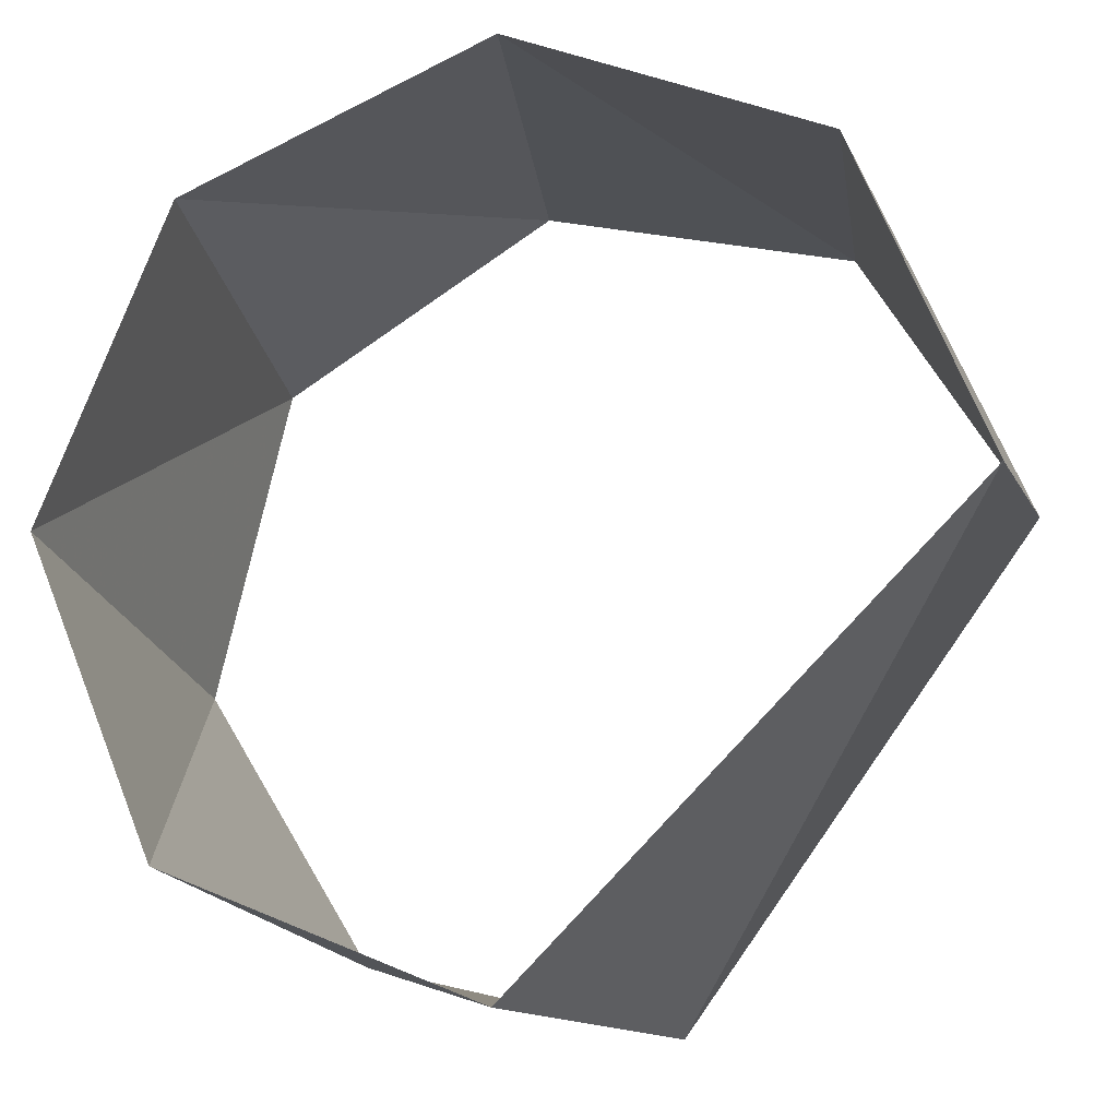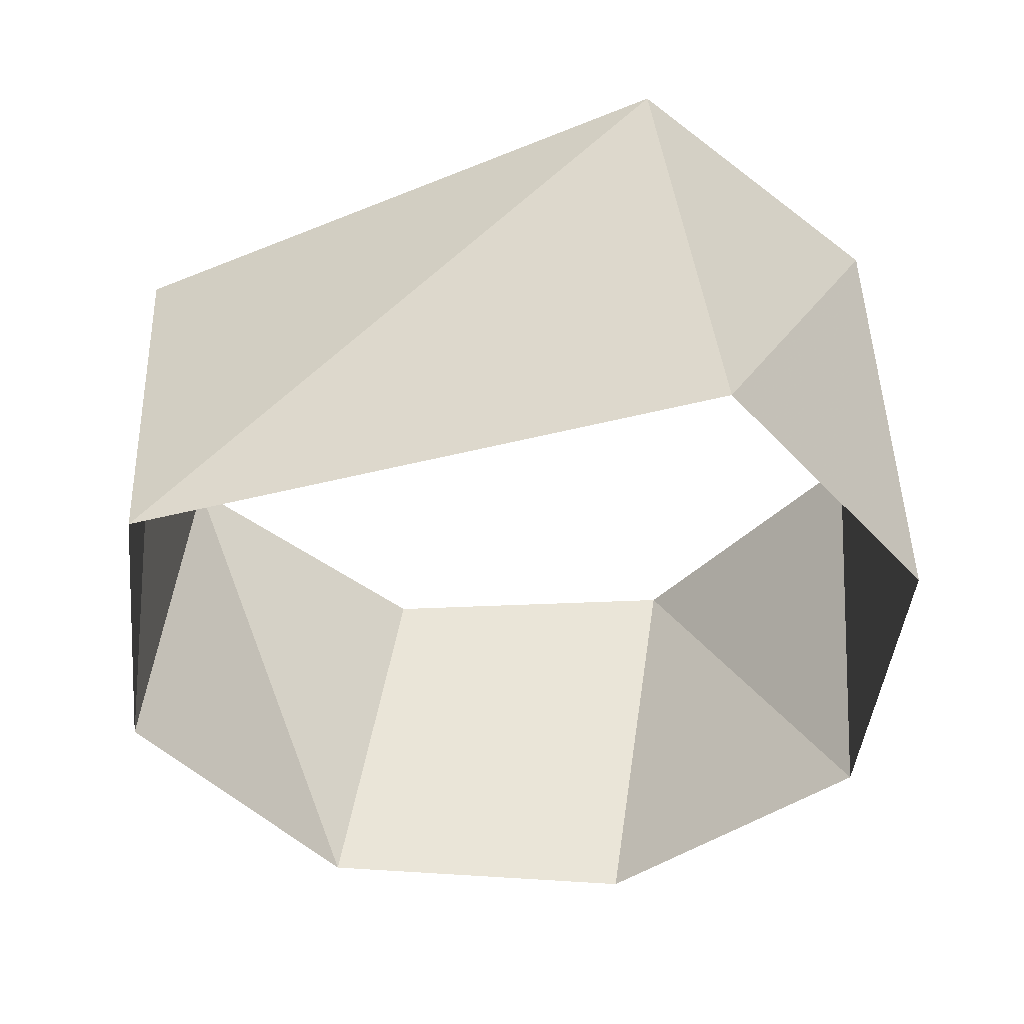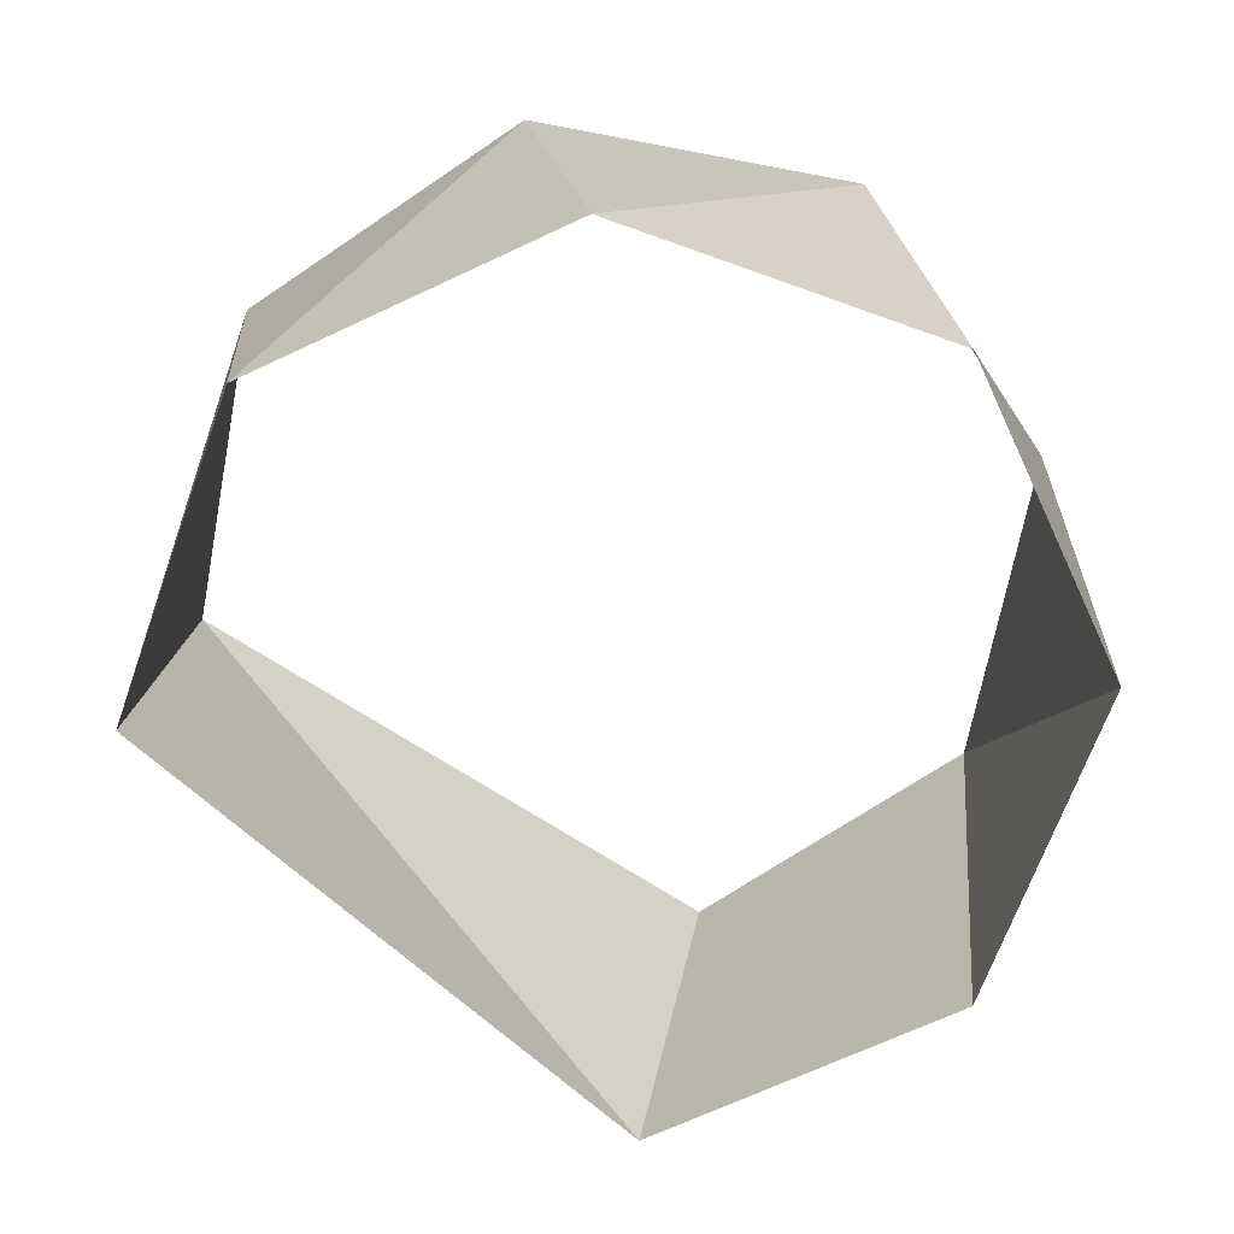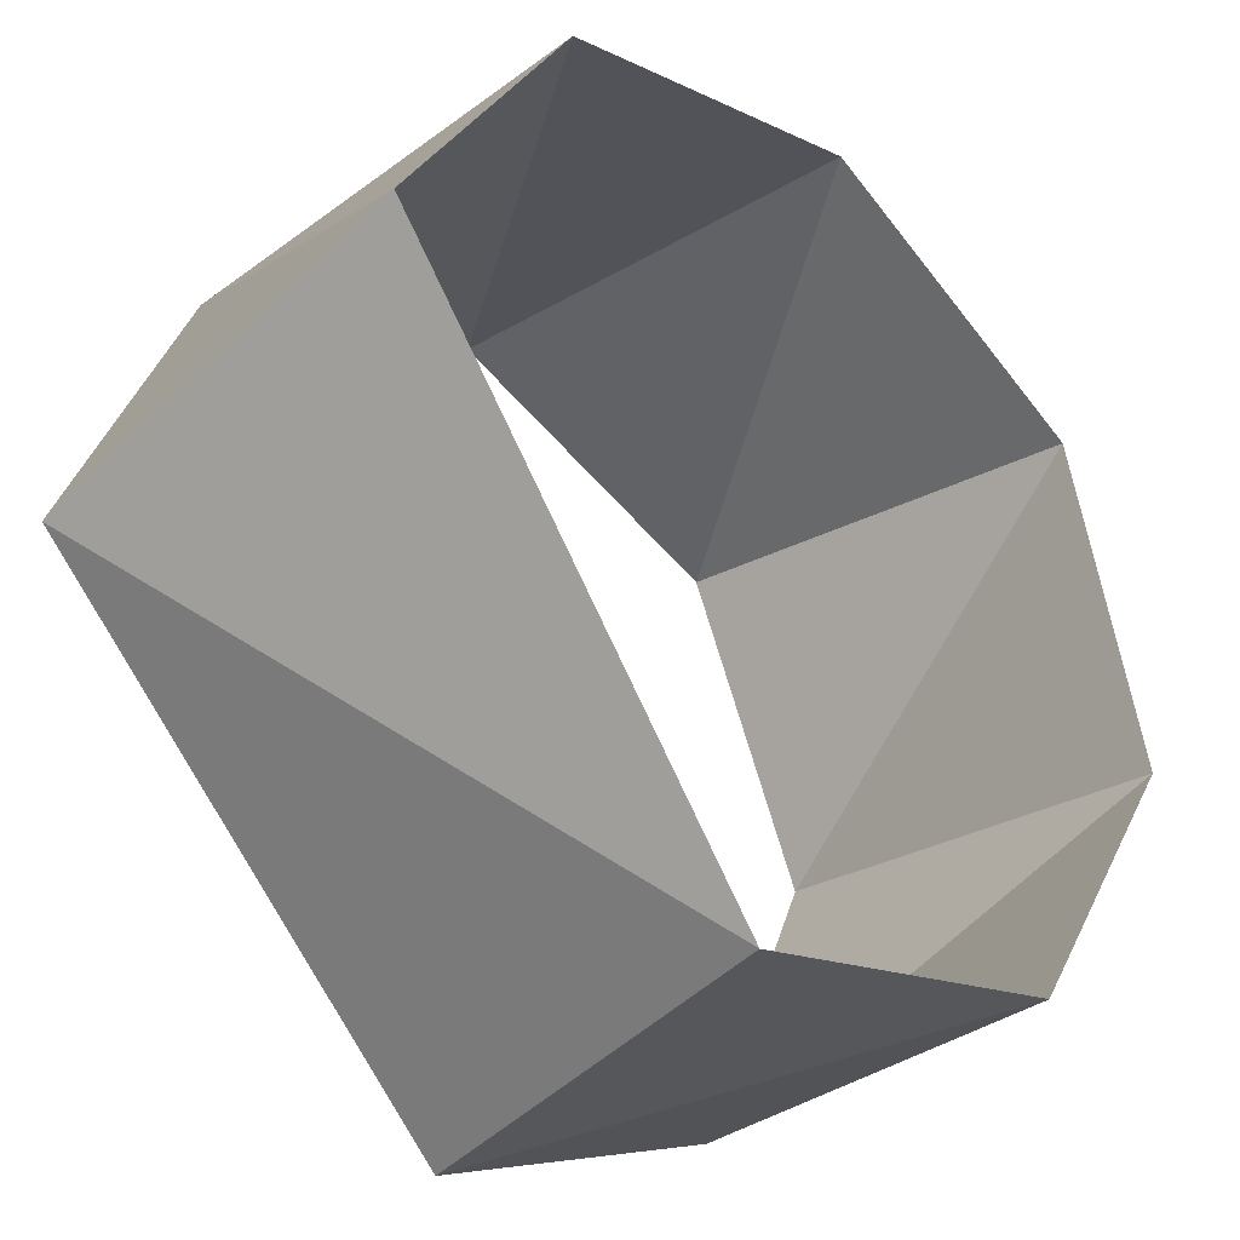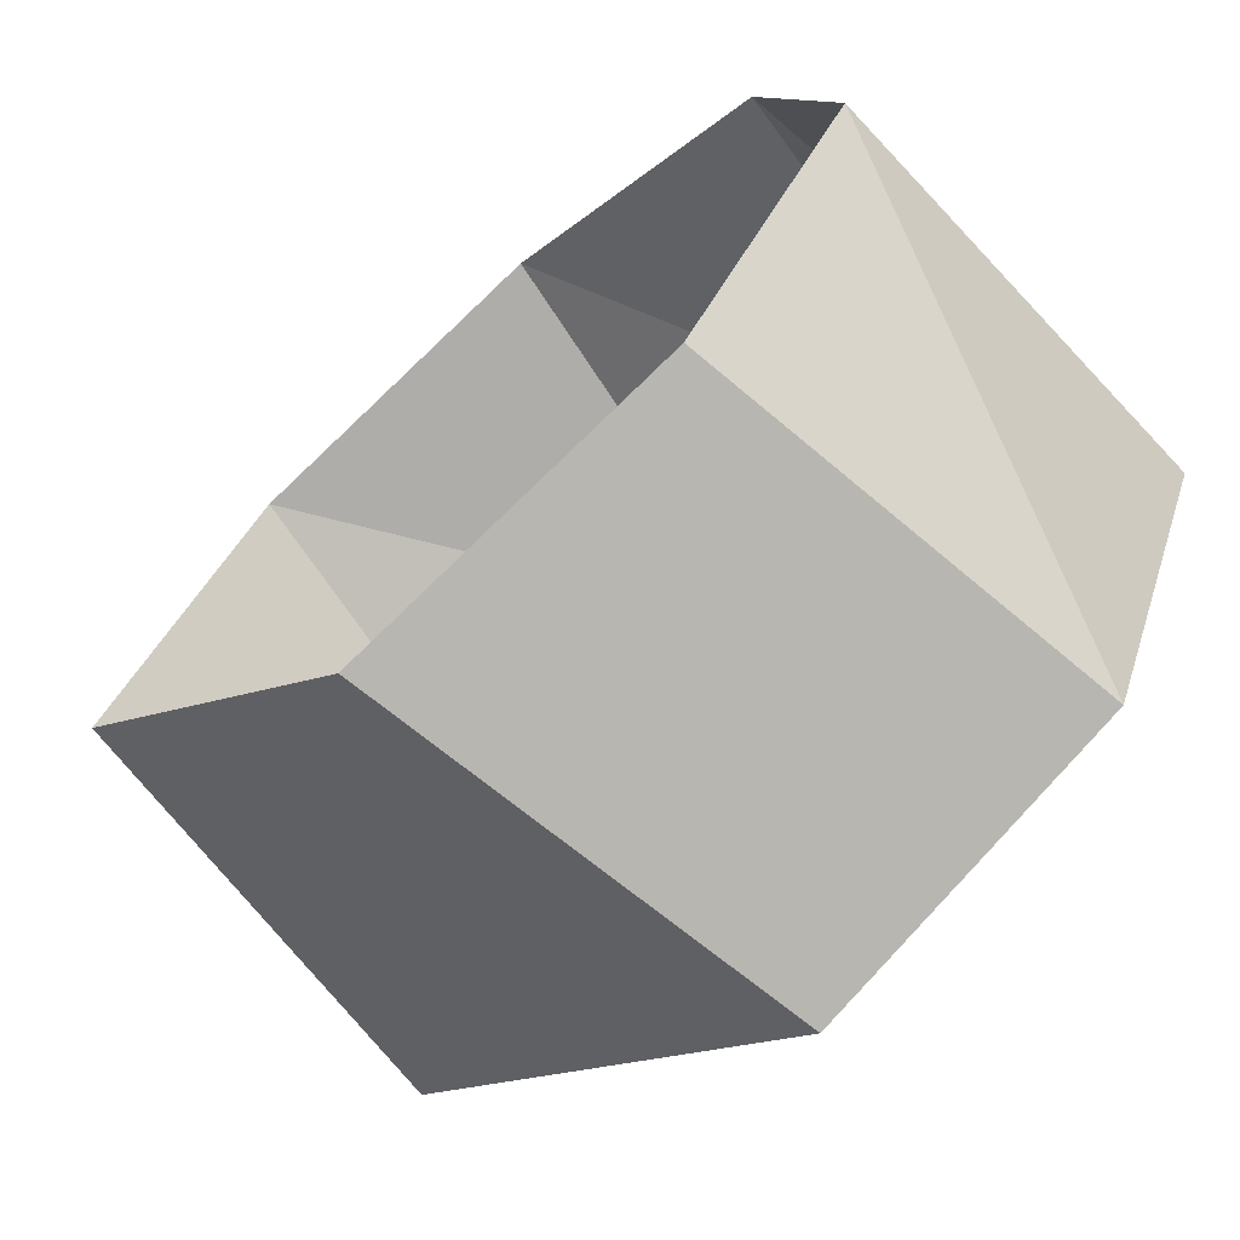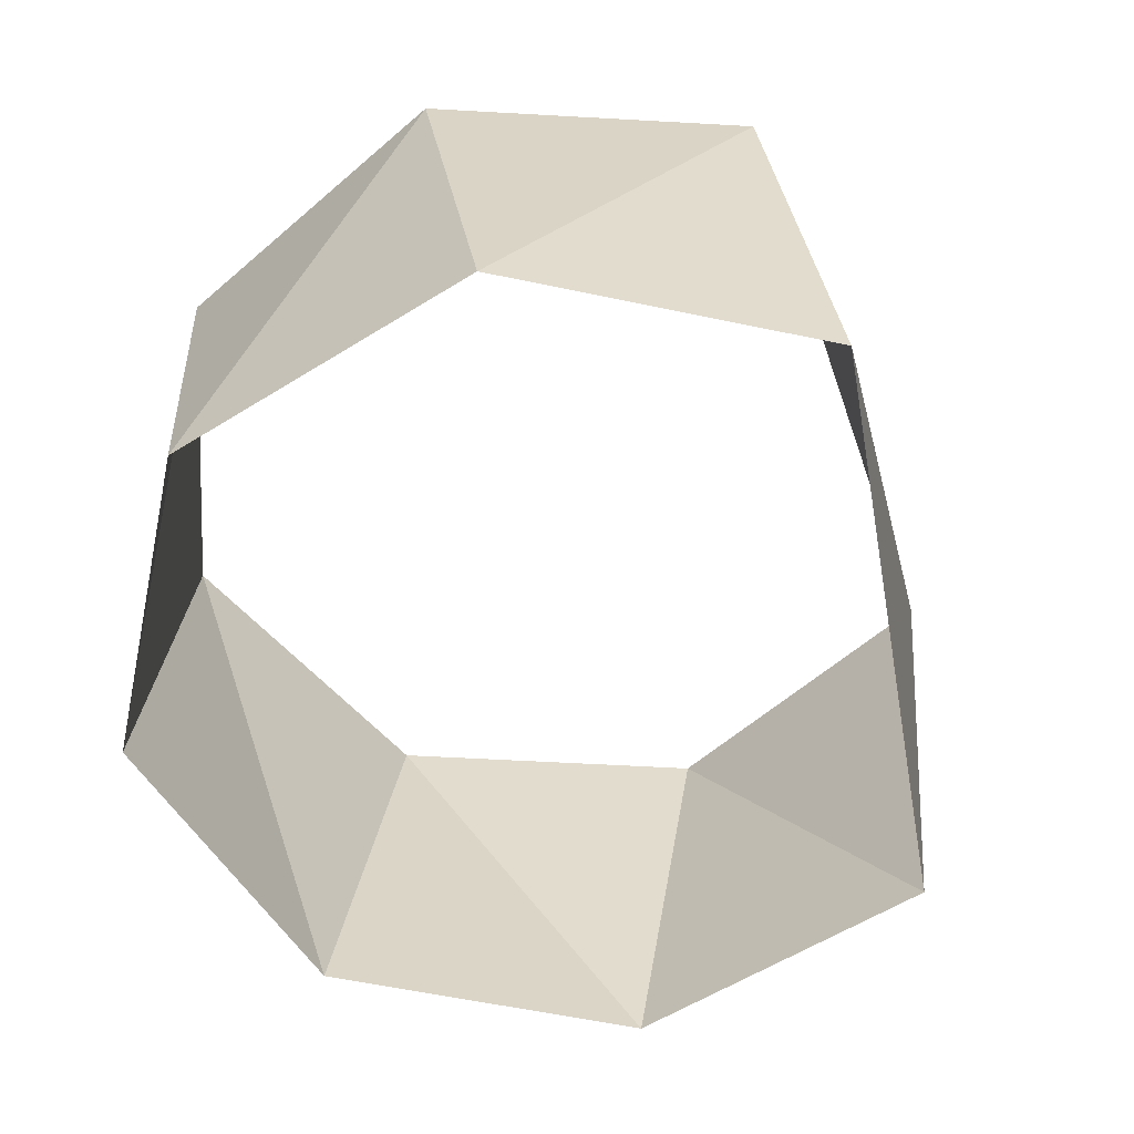
<metadata>
{"format":"obj","ext":"obj","renderer":"f3d","projection":"perspective","resolution":1024,"background":"white","views":[{"elev":-14.6,"azim":-165.2,"up":"+Y"},{"elev":-44.1,"azim":-28.4,"up":"+Z"},{"elev":-68.5,"azim":92.7,"up":"+Z"},{"elev":-35.3,"azim":-43.0,"up":"+Y"},{"elev":-70.1,"azim":42.0,"up":"+Y"},{"elev":-58.8,"azim":-124.8,"up":"+Z"}]}
</metadata>
<code>
v -2.45e-15 -1 20
v 0.7071 -0.7071 20
v 1 -4.899e-16 20
v 1 -4.899e-16 20
v 0.7071 0.7071 20
v 5.511e-16 1 20
v -0.7071 0.7071 20
v -1 6.123e-16 20
v -0.1564 -0.9877 21
v 0.5878 -0.809 21
v 0.9877 -0.1564 21
v 0.809 0.5878 21
v 0.809 0.5878 21
v 0.1564 0.9877 21
v -0.5878 0.809 21
v -0.9877 0.1564 21
f 8 16 7
f 16 7 15
f 7 15 6
f 15 6 14
f 6 14 5
f 14 5 13
f 13 5 12
f 5 12 4
f 12 4 11
f 4 11 3
f 3 11 2
f 11 2 10
f 2 10 1
f 10 1 9
f 1 9 8
f 9 8 16

</code>
